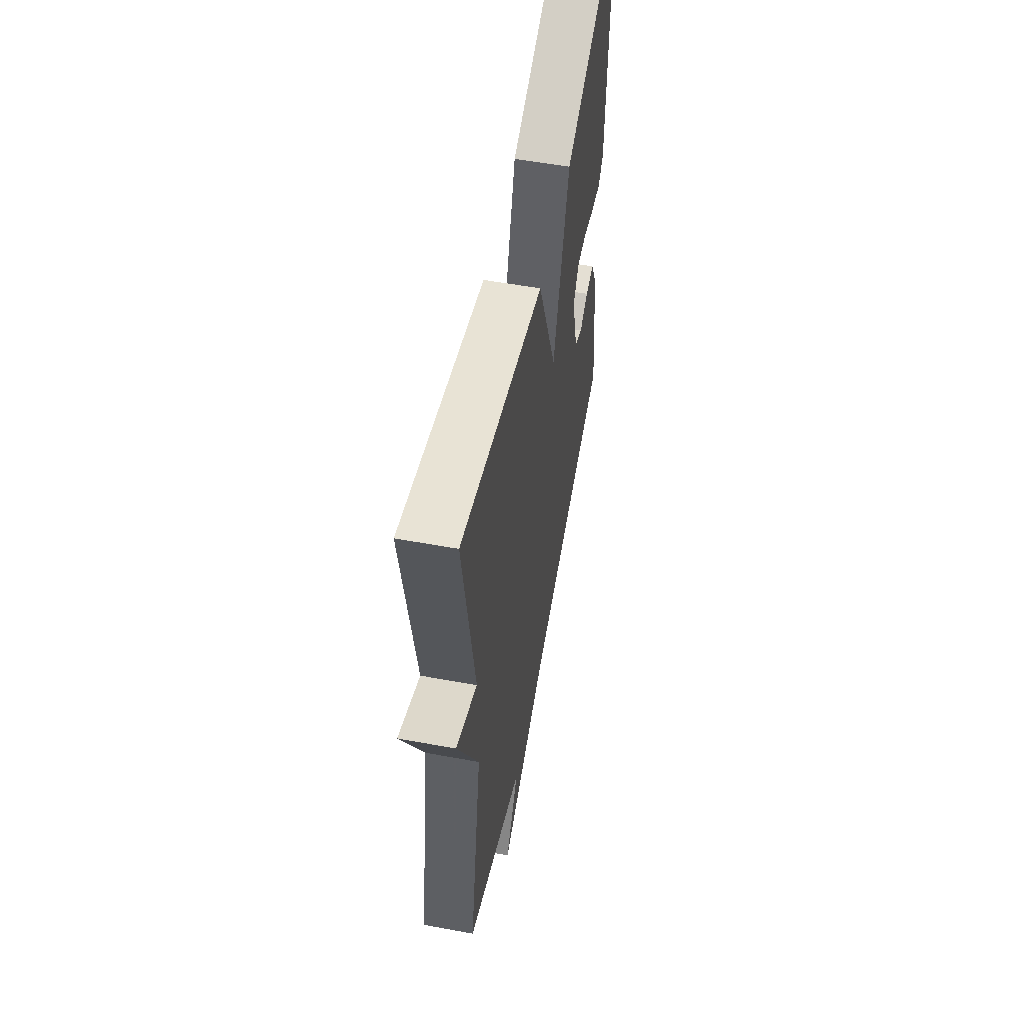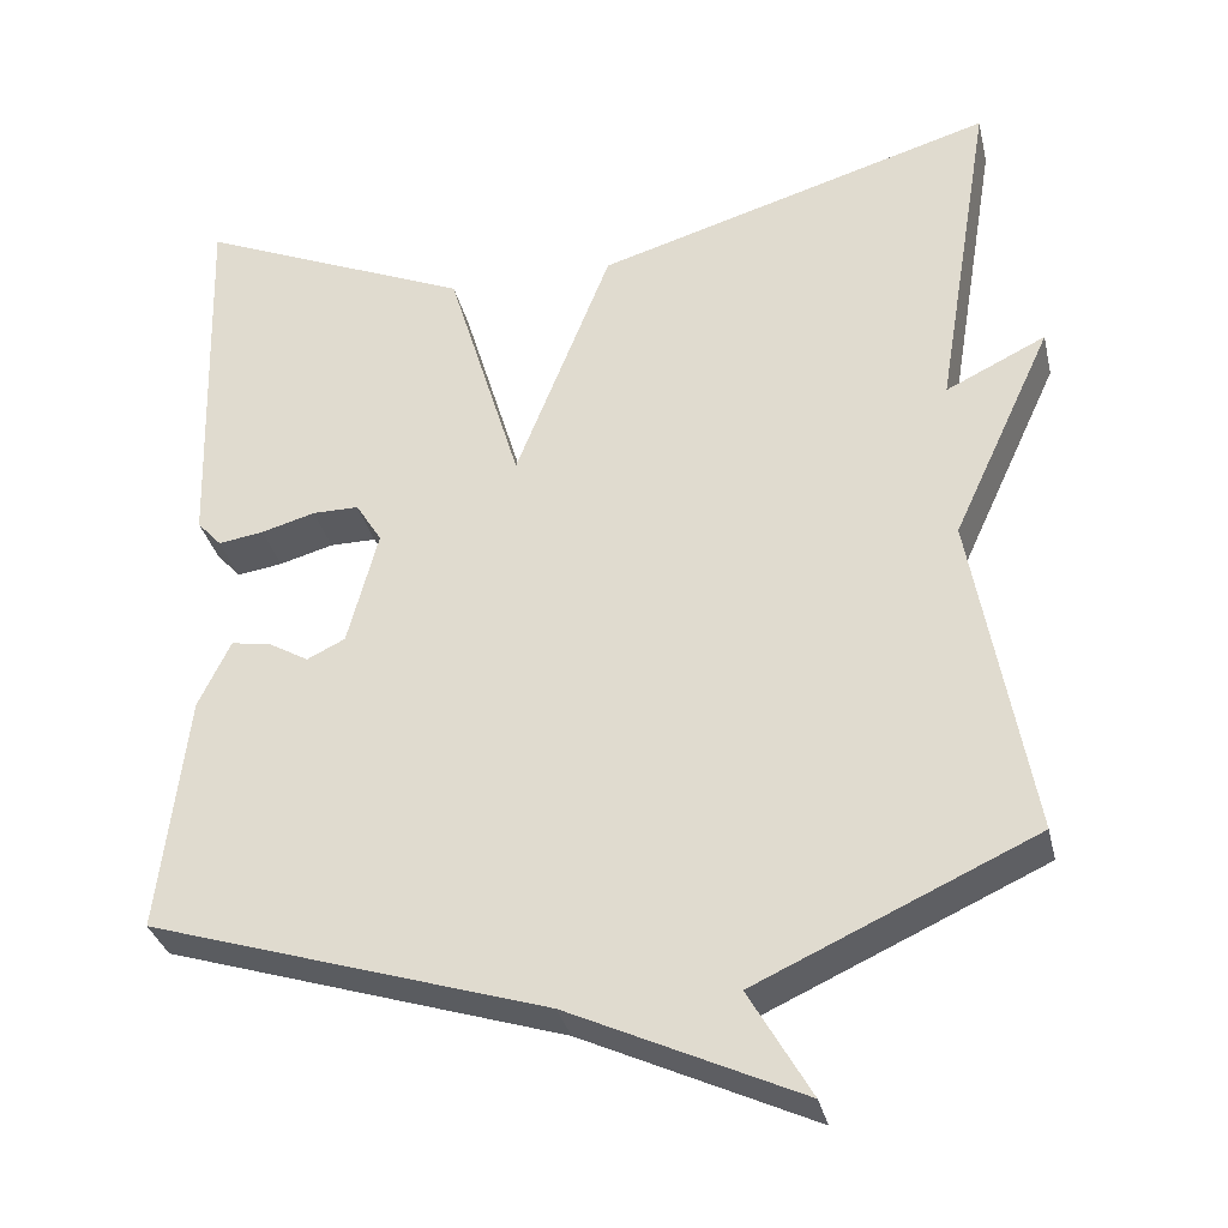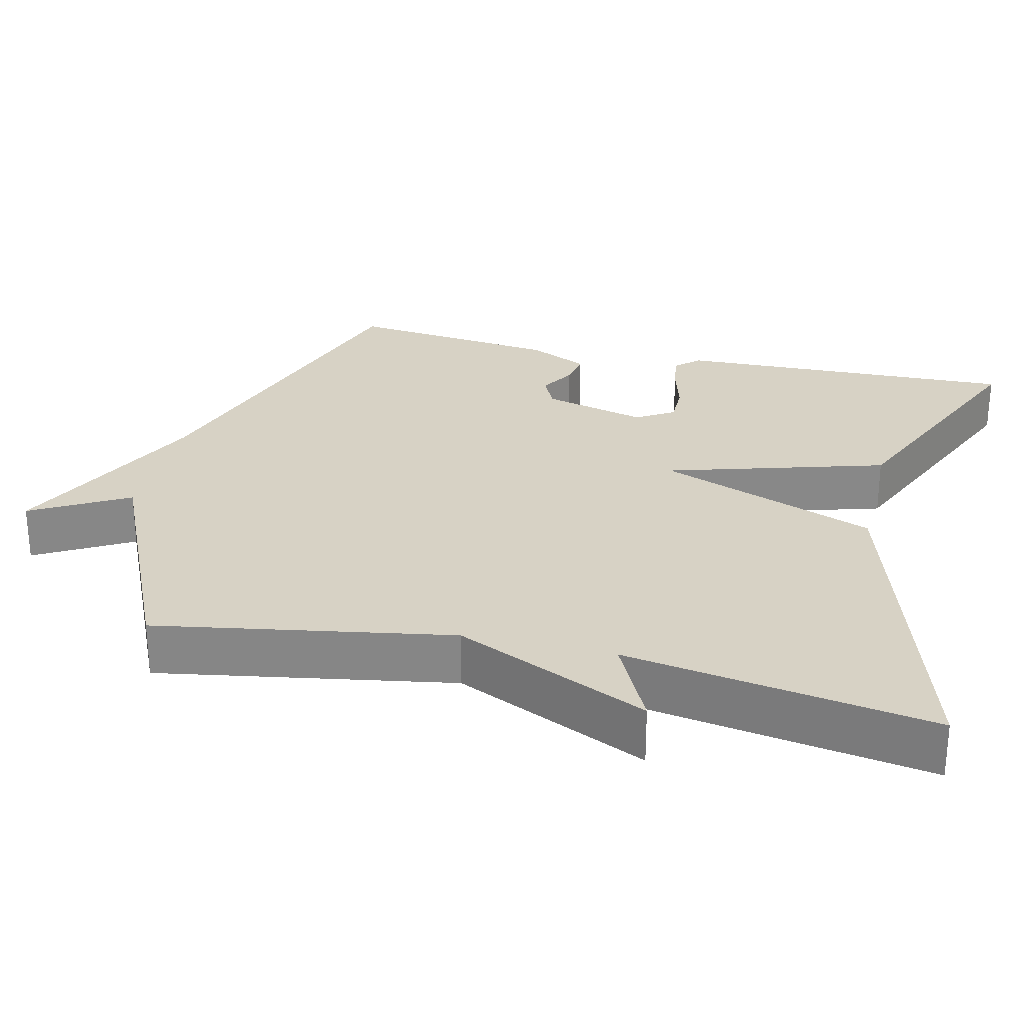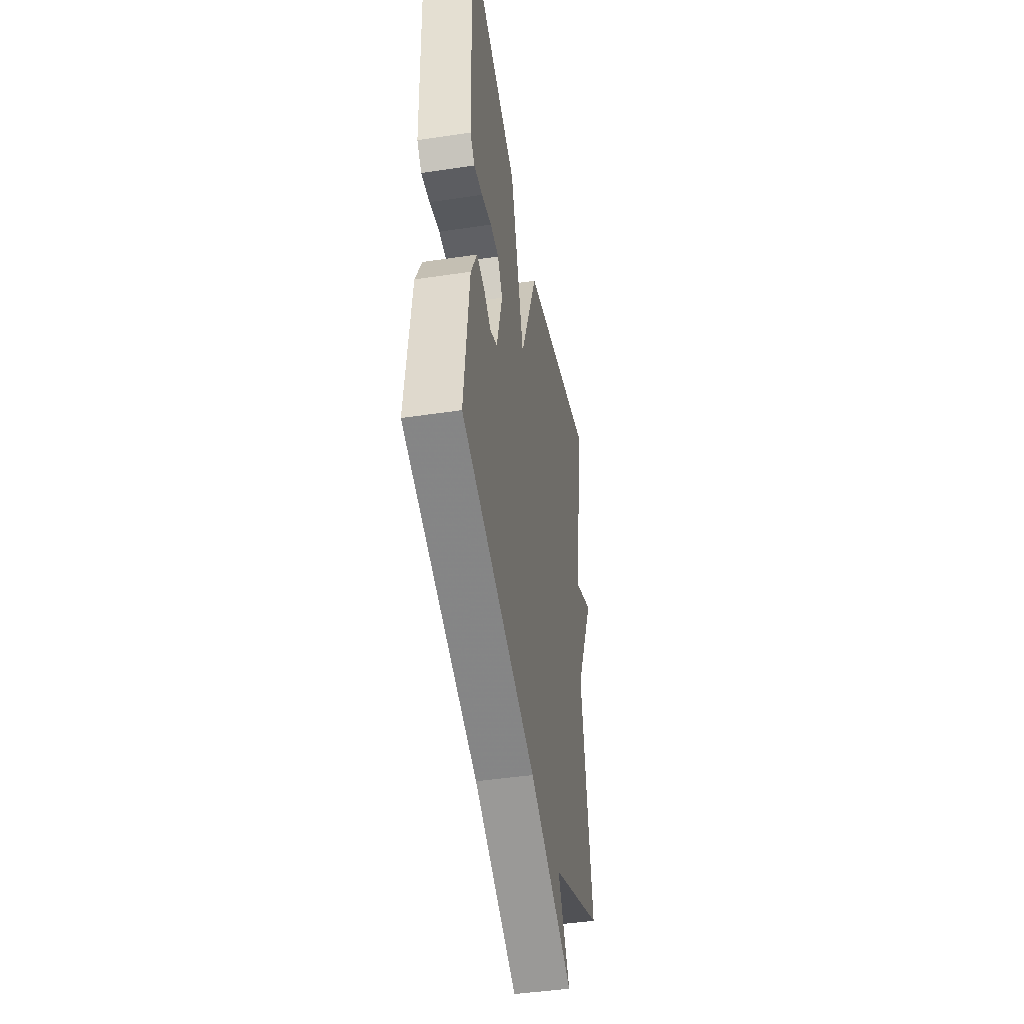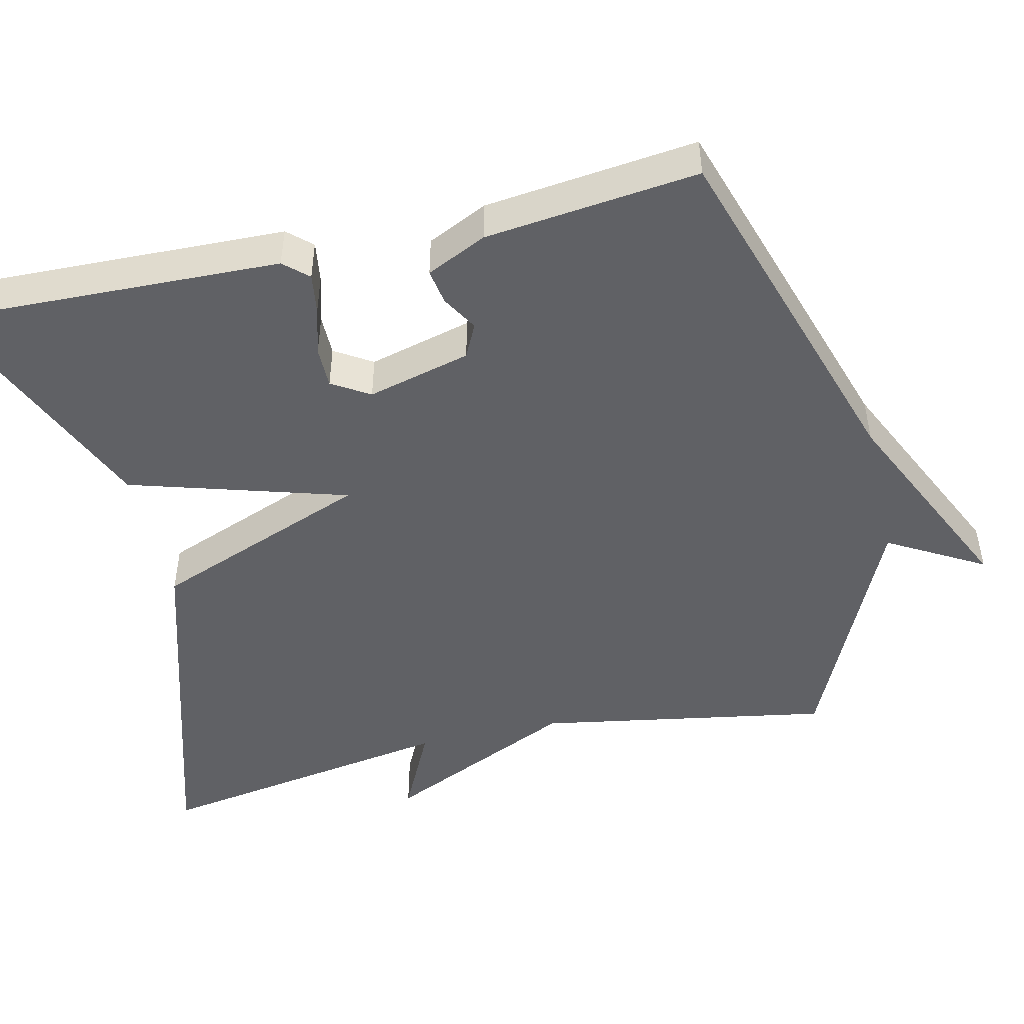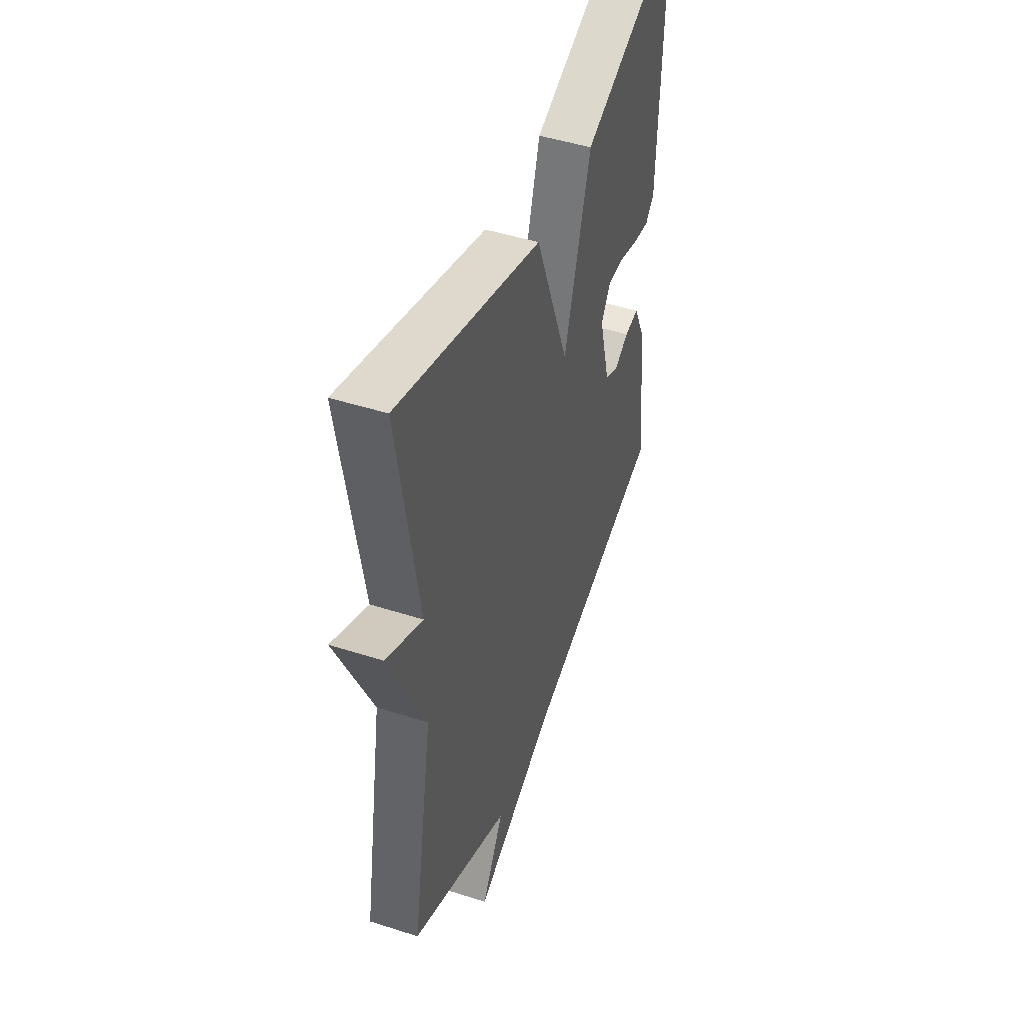
<metadata>
{"format":"obj","ext":"obj","renderer":"f3d","projection":"perspective","resolution":1024,"background":"white","views":[{"elev":56.3,"azim":-79.1,"up":"+Z"},{"elev":-33.3,"azim":-167.1,"up":"+Z"},{"elev":27.4,"azim":-76.6,"up":"+Y"},{"elev":-44.9,"azim":99.9,"up":"+Z"},{"elev":-47.8,"azim":103.0,"up":"+Y"},{"elev":46.8,"azim":-70.0,"up":"+Z"}]}
</metadata>
<code>
v 0.5 0.07 -0.5
v 0.029 0.07 -0.65
v -0.244 0.07 -0.778
v -0.171 0.07 -0.65
v -0.5 0.07 -0.5
v -0.432 0.07 -0.108
v -0.551 0.07 0.15
v -0.432 0.07 0.092
v -0.5 0.07 0.5
v -0.026 0.07 0.359
v 0.087 0.07 0.068
v 0.174 0.07 0.359
v 0.5 0.07 0.5
v 0.486 0.07 0.044
v 0.457 0.07 0.012
v 0.403 0.07 0.02
v 0.339 0.07 0.038
v 0.284 0.07 0.038
v 0.253 0.07 -0.012
v 0.289 0.07 -0.15
v 0.334 0.07 -0.172
v 0.382 0.07 -0.144
v 0.429 0.07 -0.136
v 0.467 0.07 -0.216
v 0.5 0 -0.5
v 0.029 0 -0.65
v -0.244 0 -0.778
v -0.171 0 -0.65
v -0.5 0 -0.5
v -0.432 0 -0.108
v -0.551 0 0.15
v -0.432 0 0.092
v -0.5 0 0.5
v -0.026 0 0.359
v 0.087 0 0.068
v 0.174 0 0.359
v 0.5 0 0.5
v 0.486 0 0.044
v 0.457 0 0.012
v 0.403 0 0.02
v 0.339 0 0.038
v 0.284 0 0.038
v 0.253 0 -0.012
v 0.289 0 -0.15
v 0.334 0 -0.172
v 0.382 0 -0.144
v 0.429 0 -0.136
v 0.467 0 -0.216
f 24 1 2
f 23 24 2
f 22 23 2
f 21 22 2
f 2 3 4
f 21 2 4
f 20 21 4
f 4 5 6
f 20 4 6
f 19 20 6
f 18 19 6
f 15 16 17
f 14 15 17
f 13 14 17
f 12 13 17
f 11 12 17 18
f 8 9 10 11
f 8 11 18 6
f 6 7 8
f 26 25 48
f 26 48 47
f 26 47 46
f 26 46 45
f 28 27 26
f 28 26 45
f 28 45 44
f 30 29 28
f 30 28 44
f 30 44 43
f 30 43 42
f 41 40 39
f 41 39 38
f 41 38 37
f 41 37 36
f 42 41 36 35
f 35 34 33 32
f 30 42 35 32
f 32 31 30
f 1 25 26 2
f 2 26 27 3
f 3 27 28 4
f 4 28 29 5
f 5 29 30 6
f 6 30 31 7
f 7 31 32 8
f 8 32 33 9
f 9 33 34 10
f 10 34 35 11
f 11 35 36 12
f 12 36 37 13
f 13 37 38 14
f 14 38 39 15
f 15 39 40 16
f 16 40 41 17
f 17 41 42 18
f 18 42 43 19
f 19 43 44 20
f 20 44 45 21
f 21 45 46 22
f 22 46 47 23
f 23 47 48 24
f 24 48 25 1

</code>
